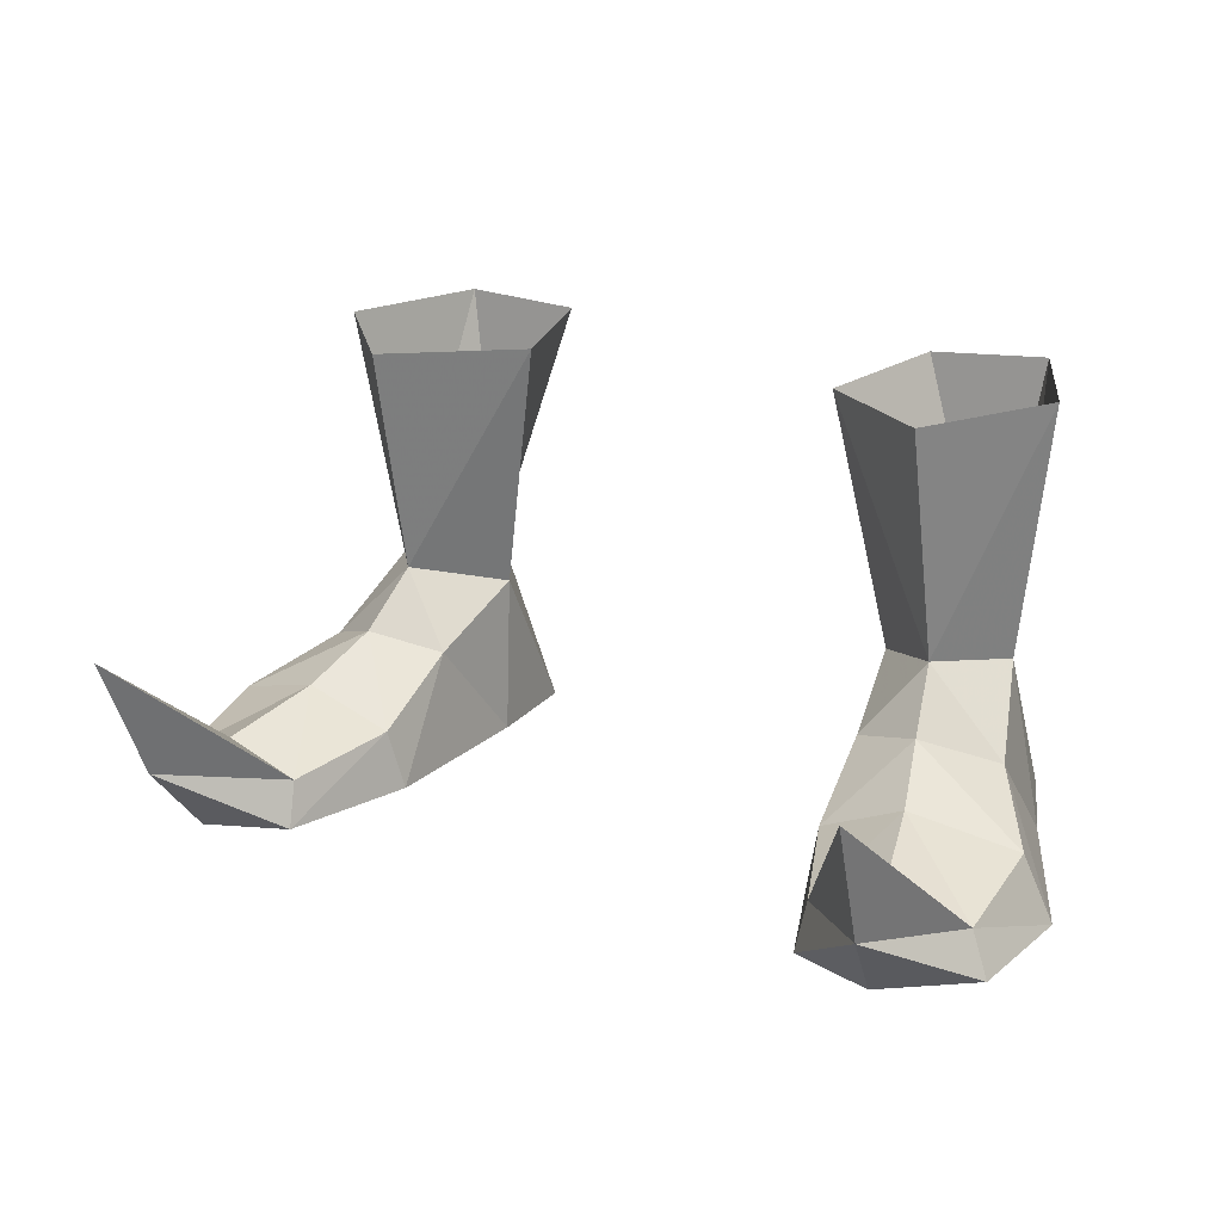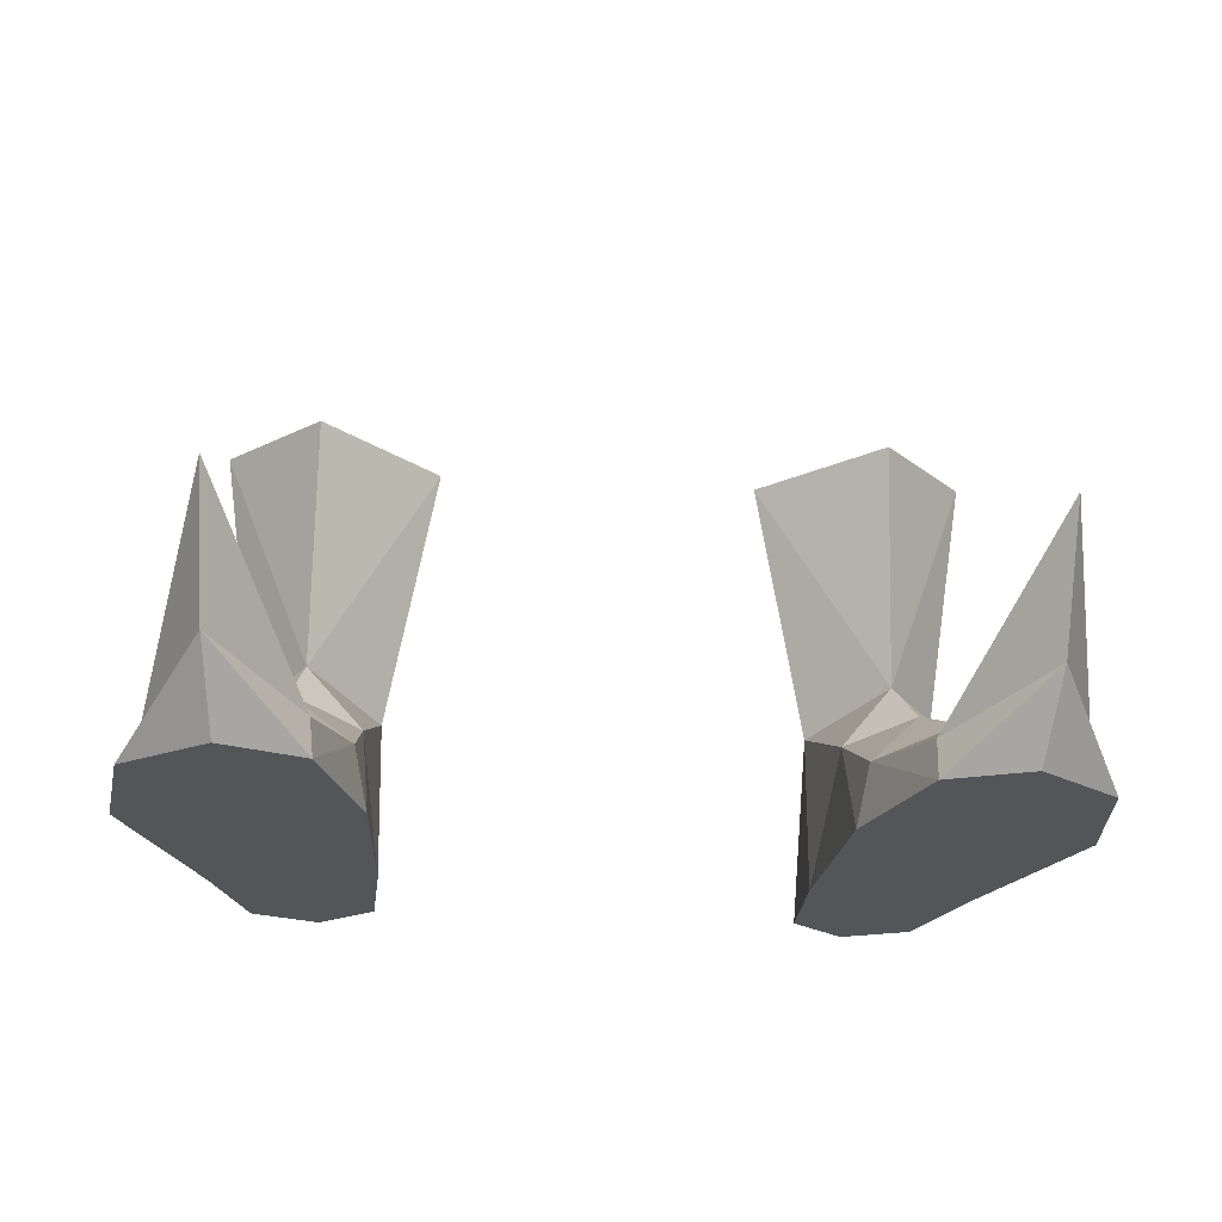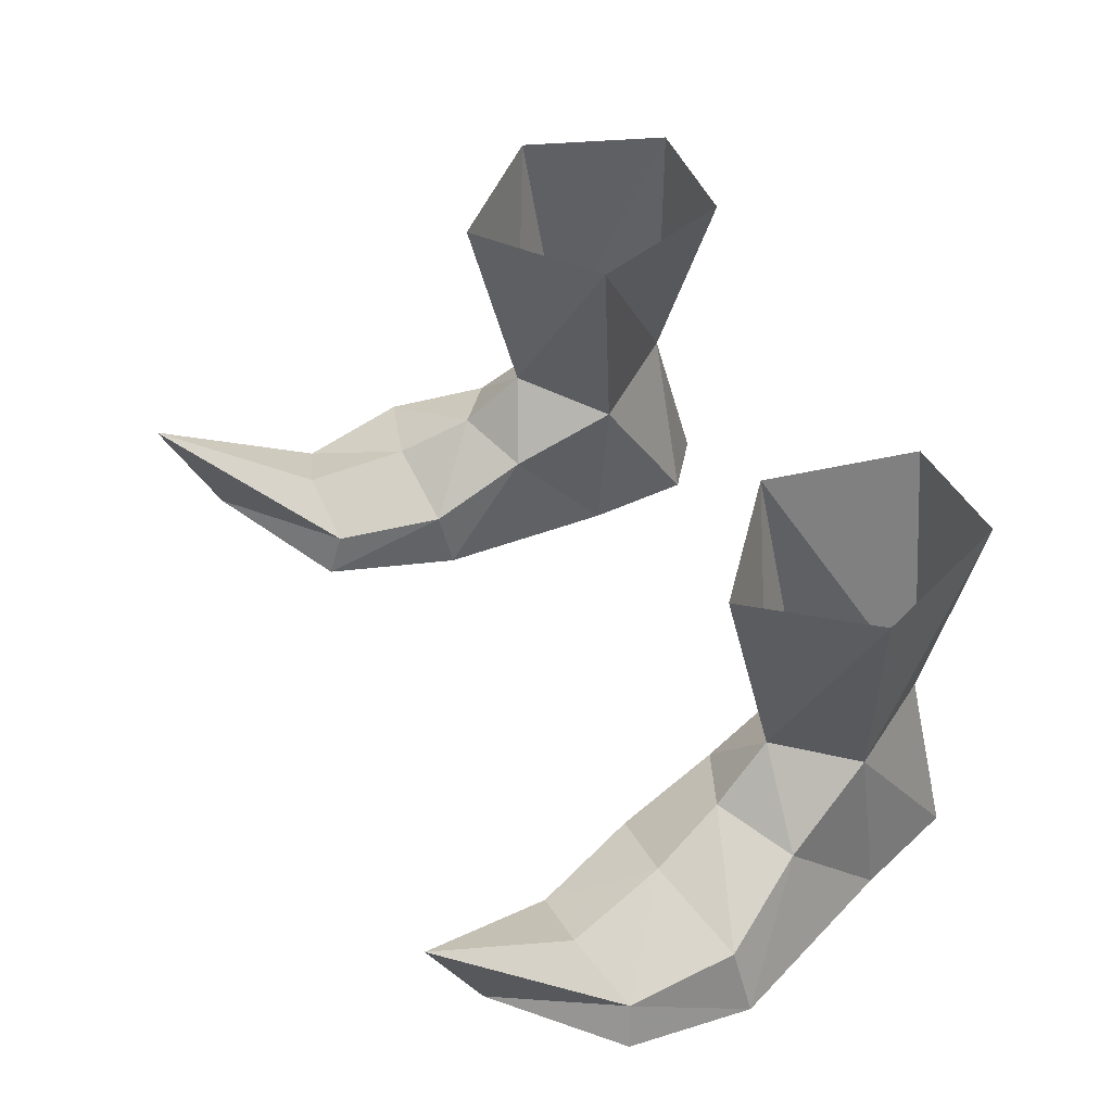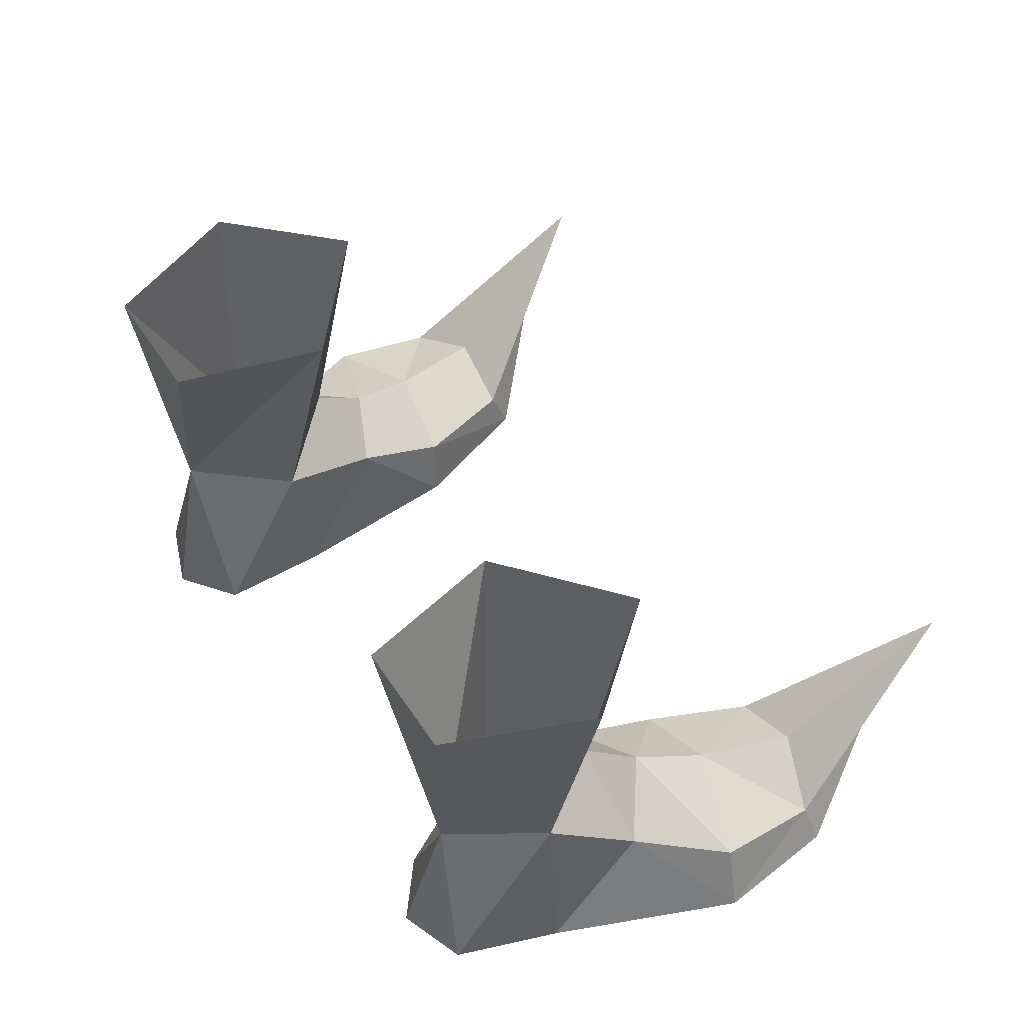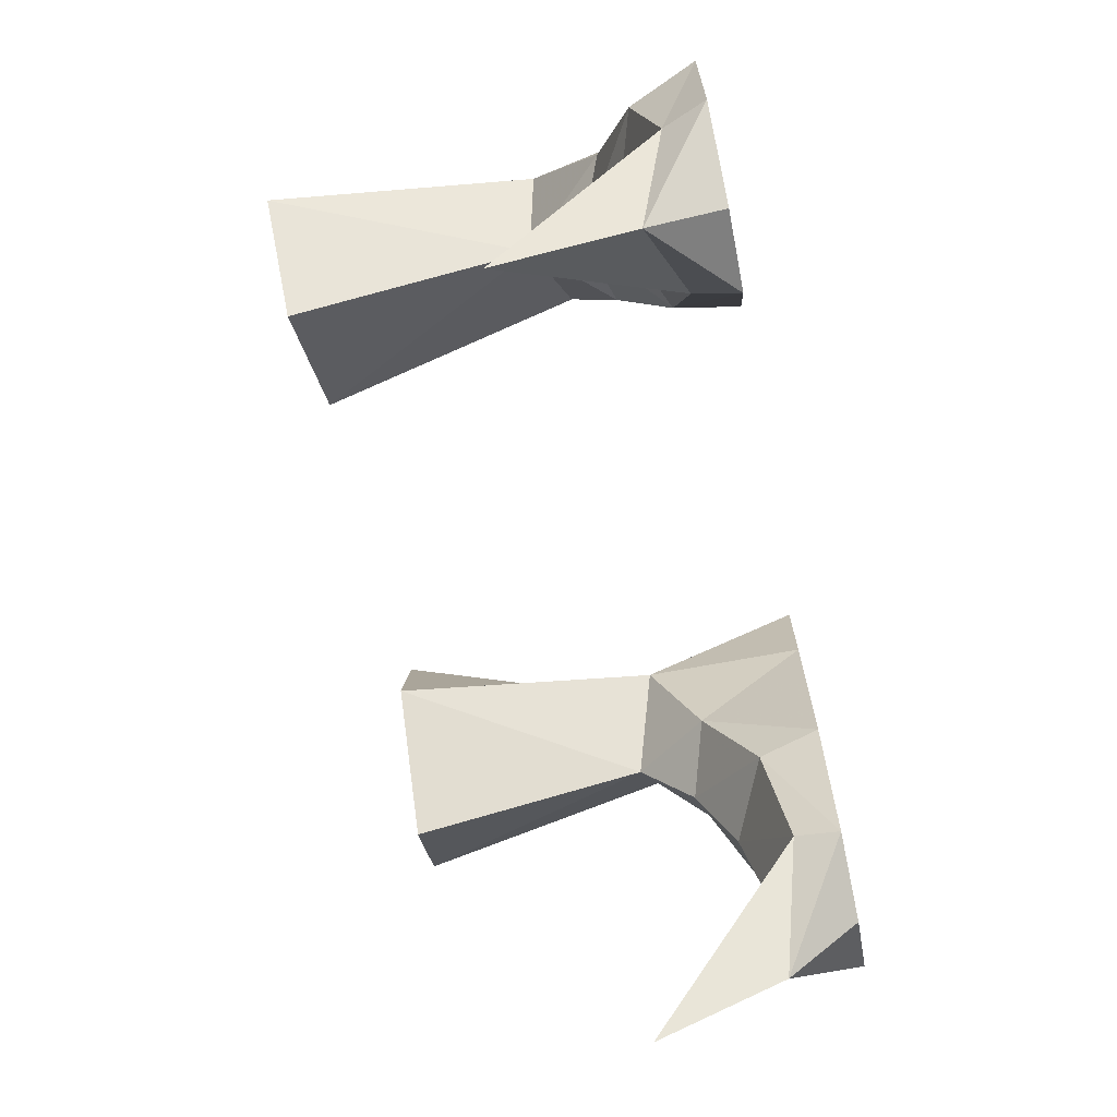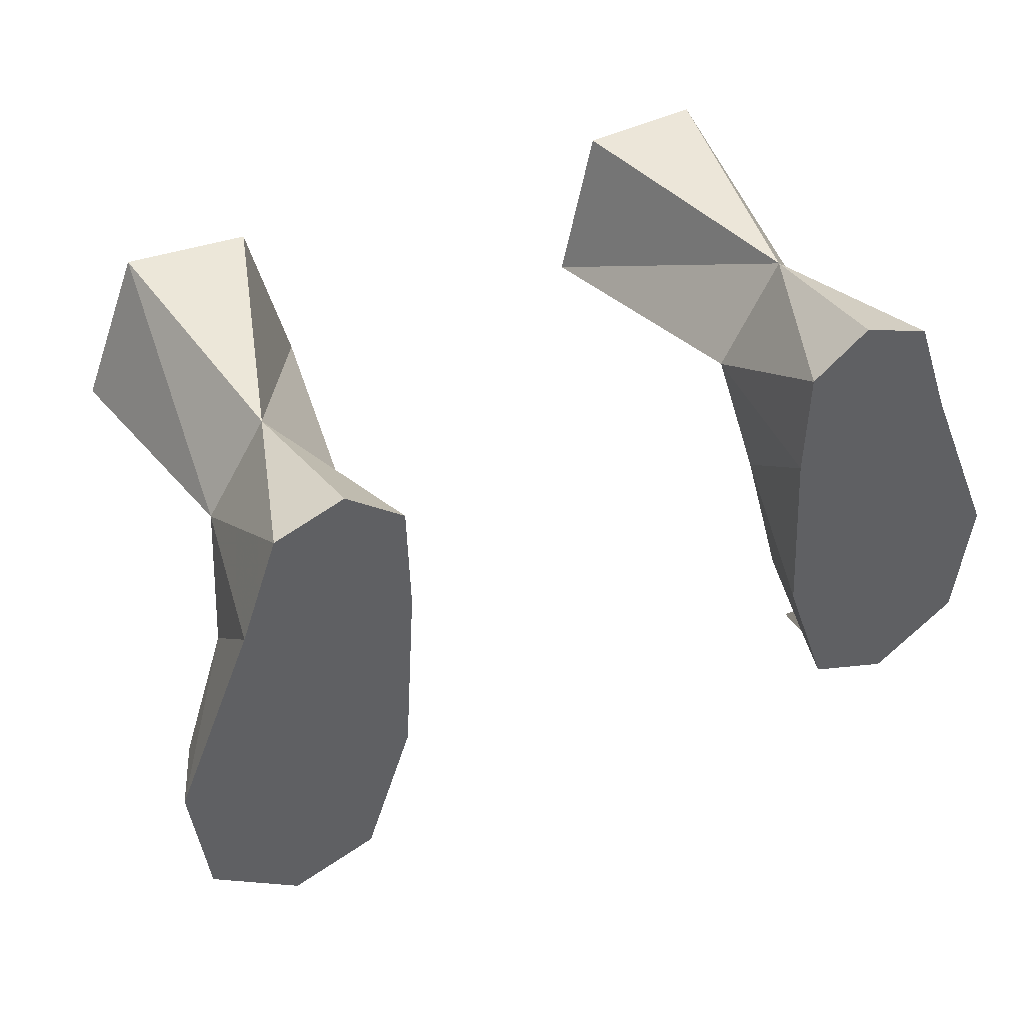
<metadata>
{"format":"obj","ext":"obj","renderer":"f3d","projection":"perspective","resolution":1024,"background":"white","views":[{"elev":20.1,"azim":28.1,"up":"+Z"},{"elev":-24.2,"azim":-5.5,"up":"+Z"},{"elev":48.6,"azim":64.0,"up":"+Z"},{"elev":53.8,"azim":-122.7,"up":"+Z"},{"elev":-70.0,"azim":101.6,"up":"+Y"},{"elev":43.1,"azim":154.0,"up":"+Y"}]}
</metadata>
<code>
g taoist_shoe_male_48070
v 8.043 -4.848 -0.06591
v 6.645 -0.7417 -0.06593
v 7.06 -1.031 1.835
v 8.184 -4.335 1.296
v 6.645 -0.7417 -0.06593
v 13.59 -0.0691 -0.06522
v 11.25 5.581 -0.06526
v 6.311 4.855 -0.06595
v 10.14 8.746 -0.06536
v 6.396 8.184 -0.06582
v 8.088 9.504 -0.0656
v 6.388 5.253 4.861
v 6.311 4.855 -0.06595
v 6.396 8.184 -0.06582
v 8.463 8.198 5.282
v 6.878 1.986 3.409
v 8.636 2.824 5.689
v 9.013 1.03 4.07
v 9.637 -1.256 2.961
v 10.38 -4.429 2.259
v 8.088 9.504 -0.0656
v 10.14 8.746 -0.06536
v 8.043 -4.848 -0.06591
v 13.11 -3.933 -0.06521
v 8.463 8.198 5.282
v 9.665 8.847 13.28
v 7.765 8.822 13.16
v 6.023 8.799 13.05
v 4.863 4.189 12.85
v 6.388 5.253 4.861
v 8.55 1.098 12.93
v 8.636 2.824 5.689
v 11.12 2.538 3.16
v 10.3 5.276 5.258
v 11.25 5.581 -0.06526
v 13.59 -0.0691 -0.06522
v 12.74 -0.3076 1.989
v 12.55 -3.655 1.23
v 13.11 -3.933 -0.06521
v 10.55 -5.758 -0.06541
v 10.3 5.276 5.258
v 11.43 4.438 13.23
v 10.88 -7.619 2.209
v 11.06 -9.375 6.205
v 10.55 -5.758 -0.06541
v -8.172 -4.848 -0.06591
v -8.312 -4.335 1.296
v -7.188 -1.031 1.835
v -6.773 -0.7417 -0.06592
v -6.773 -0.7417 -0.06592
v -6.439 4.855 -0.06594
v -11.38 5.581 -0.06527
v -13.71 -0.06914 -0.06523
v -10.27 8.746 -0.06536
v -6.524 8.184 -0.06581
v -8.216 9.504 -0.0656
v -6.517 5.253 4.861
v -8.592 8.198 5.282
v -6.524 8.184 -0.06581
v -6.439 4.855 -0.06594
v -7.007 1.986 3.409
v -9.142 1.03 4.07
v -8.764 2.824 5.689
v -10.51 -4.429 2.259
v -9.766 -1.256 2.961
v -10.27 8.746 -0.06536
v -8.216 9.504 -0.0656
v -8.172 -4.848 -0.06591
v -13.24 -3.933 -0.06522
v -8.592 8.198 5.282
v -7.894 8.822 13.16
v -9.794 8.847 13.28
v -6.517 5.253 4.861
v -4.991 4.189 12.85
v -6.151 8.799 13.05
v -8.764 2.824 5.689
v -8.679 1.098 12.93
v -11.25 2.538 3.16
v -10.43 5.276 5.258
v -12.87 -0.3076 1.989
v -13.71 -0.06914 -0.06523
v -11.38 5.581 -0.06527
v -12.68 -3.655 1.23
v -13.24 -3.933 -0.06522
v -10.68 -5.758 -0.06541
v -10.43 5.276 5.258
v -11.56 4.438 13.23
v -11.01 -7.619 2.209
v -11.19 -9.375 6.205
v -10.68 -5.758 -0.06541
f 2 1 3
f 4 3 1
f 6 5 7
f 8 7 5
f 10 9 8
f 7 8 9
f 10 11 9
f 13 12 14
f 15 14 12
f 12 13 16
f 17 16 18
f 3 4 19
f 20 19 4
f 21 15 22
f 15 21 14
f 24 23 6
f 5 6 23
f 16 3 18
f 19 18 3
f 3 16 2
f 13 2 16
f 26 25 27
f 28 25 29
f 30 29 25
f 31 29 32
f 30 32 29
f 17 12 16
f 17 33 34
f 35 33 36
f 37 36 33
f 15 34 22
f 35 22 34
f 33 35 34
f 37 38 36
f 39 36 38
f 24 40 23
f 37 19 38
f 20 38 19
f 42 41 26
f 25 26 41
f 31 32 42
f 41 42 32
f 33 17 18
f 19 37 18
f 33 18 37
f 4 1 43
f 20 4 44
f 38 20 44
f 39 38 43
f 45 39 43
f 1 45 43
f 44 43 38
f 44 4 43
f 28 27 25
f 47 46 48
f 49 48 46
f 51 50 52
f 53 52 50
f 52 54 51
f 55 51 54
f 54 56 55
f 58 57 59
f 60 59 57
f 61 60 57
f 62 61 63
f 64 47 65
f 48 65 47
f 66 58 67
f 59 67 58
f 50 68 53
f 69 53 68
f 65 48 62
f 61 62 48
f 60 61 49
f 48 49 61
f 71 70 72
f 73 70 74
f 75 74 70
f 73 74 76
f 77 76 74
f 61 57 63
f 79 78 63
f 80 78 81
f 82 81 78
f 82 79 66
f 58 66 79
f 79 82 78
f 84 83 81
f 80 81 83
f 68 85 69
f 64 65 83
f 80 83 65
f 70 86 72
f 87 72 86
f 86 76 87
f 77 87 76
f 62 63 78
f 78 80 62
f 65 62 80
f 88 46 47
f 89 47 64
f 89 64 83
f 88 83 84
f 88 84 90
f 88 90 46
f 83 88 89
f 88 47 89
f 70 71 75

</code>
